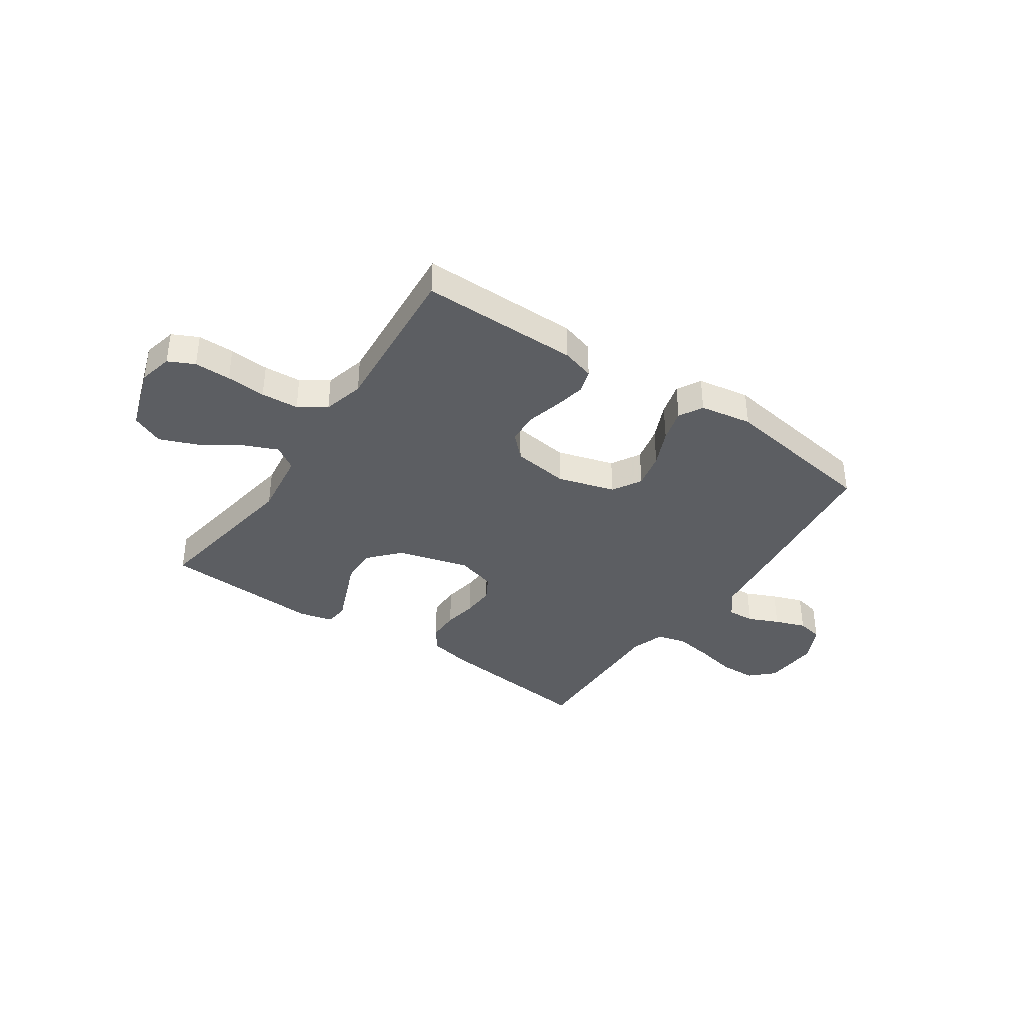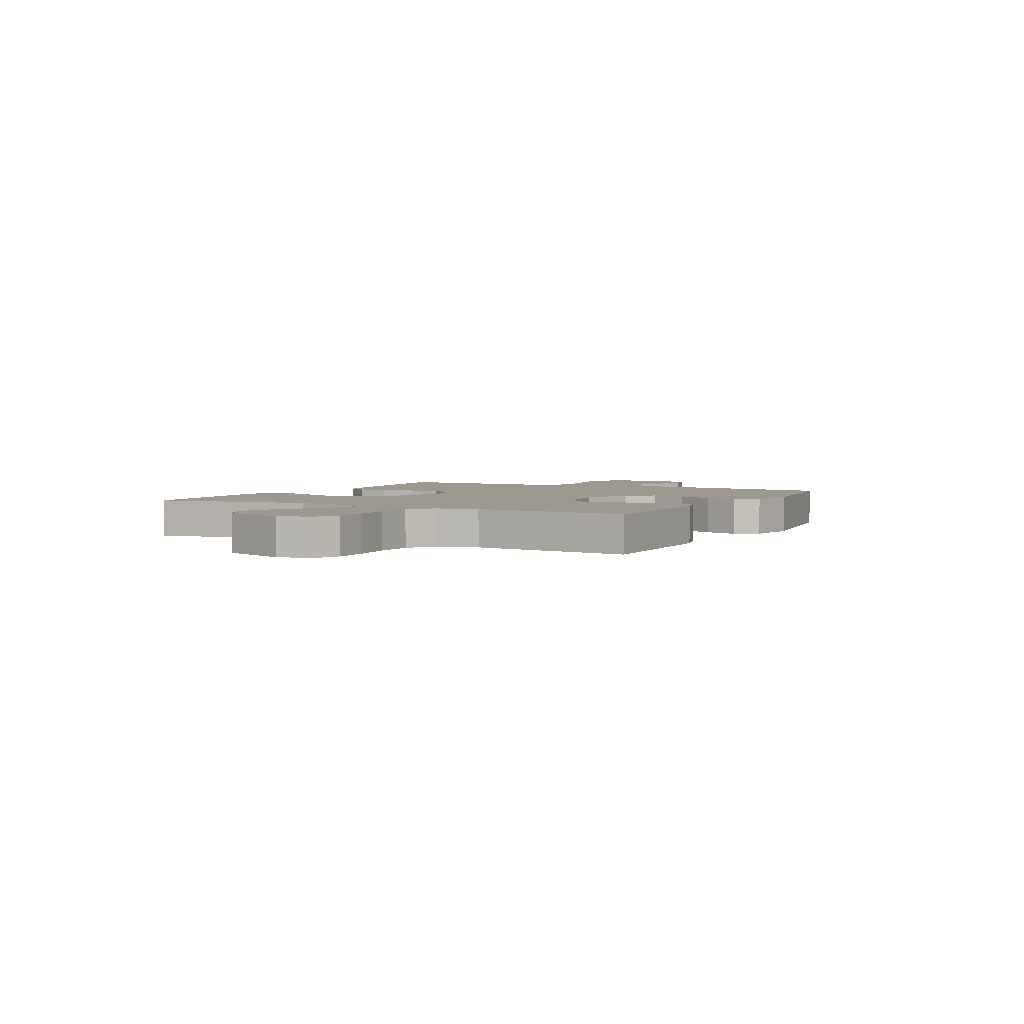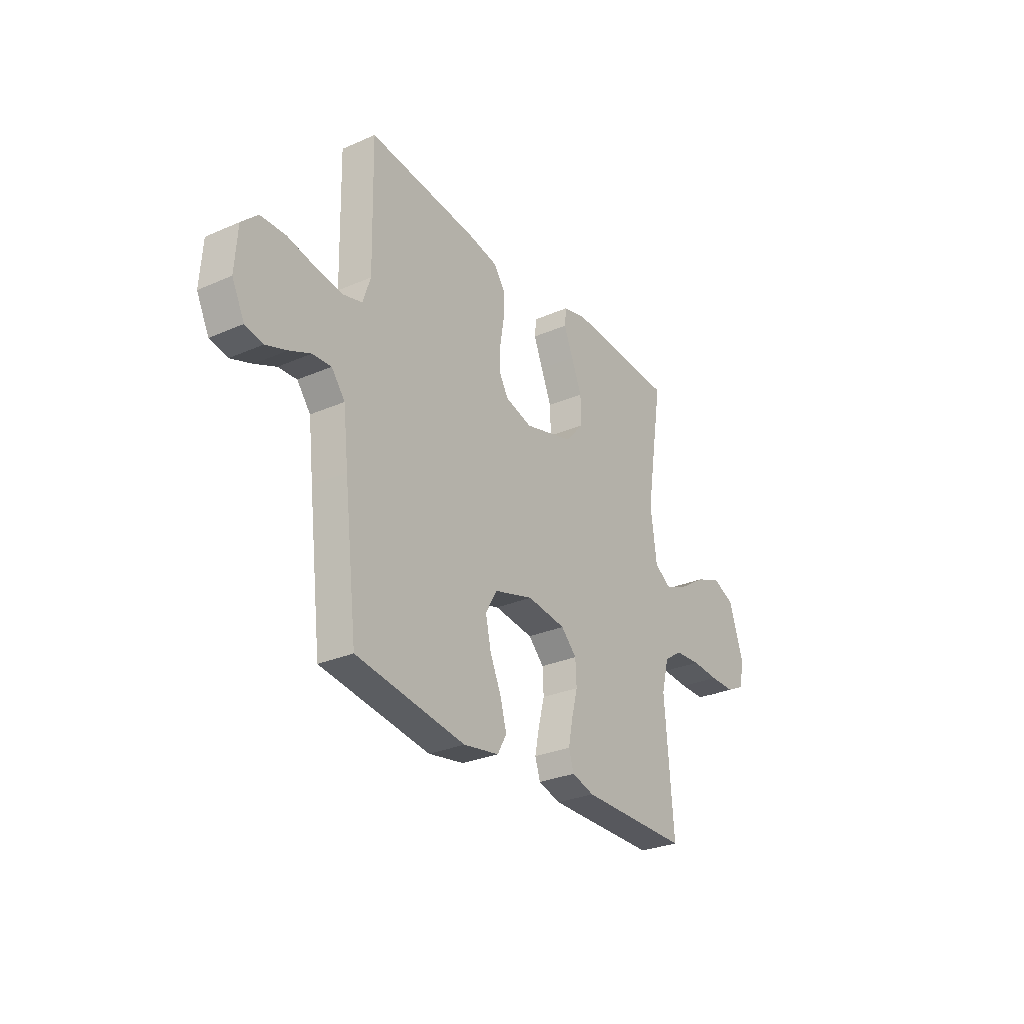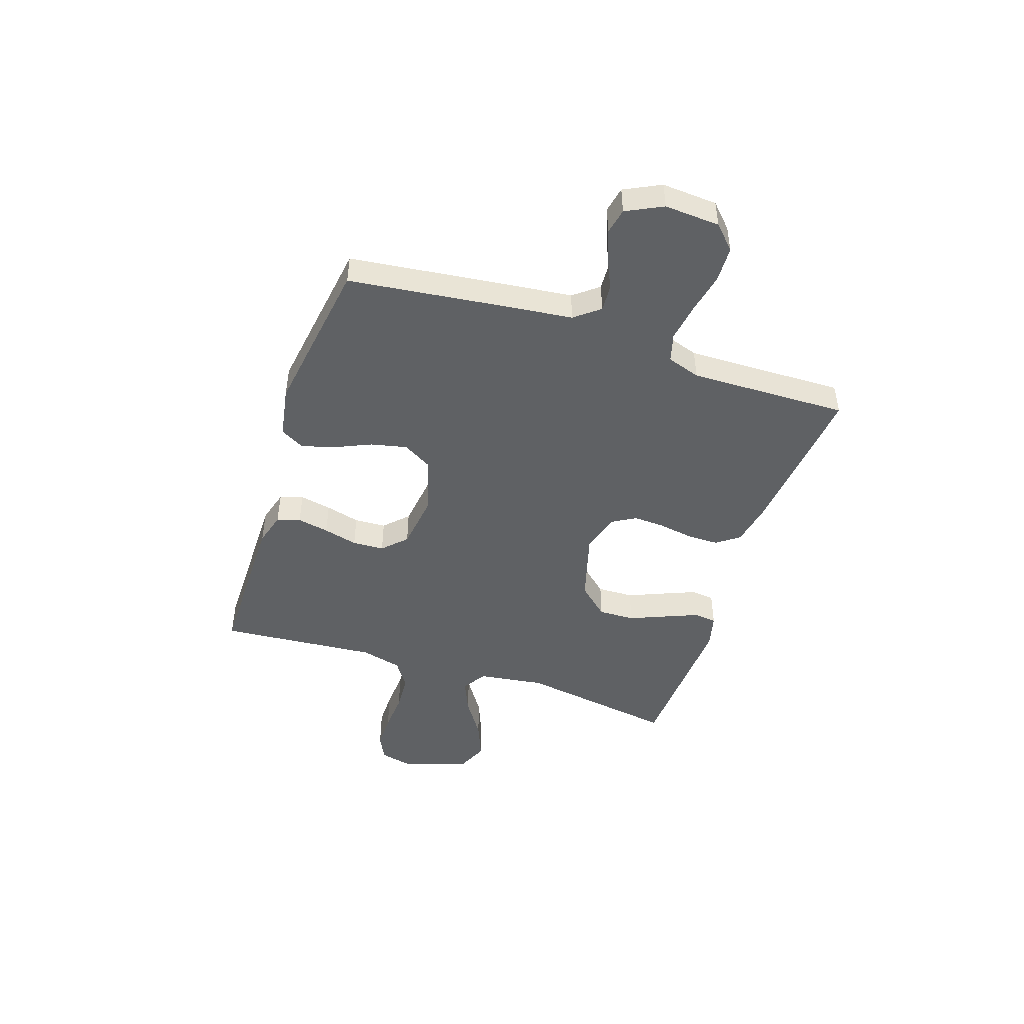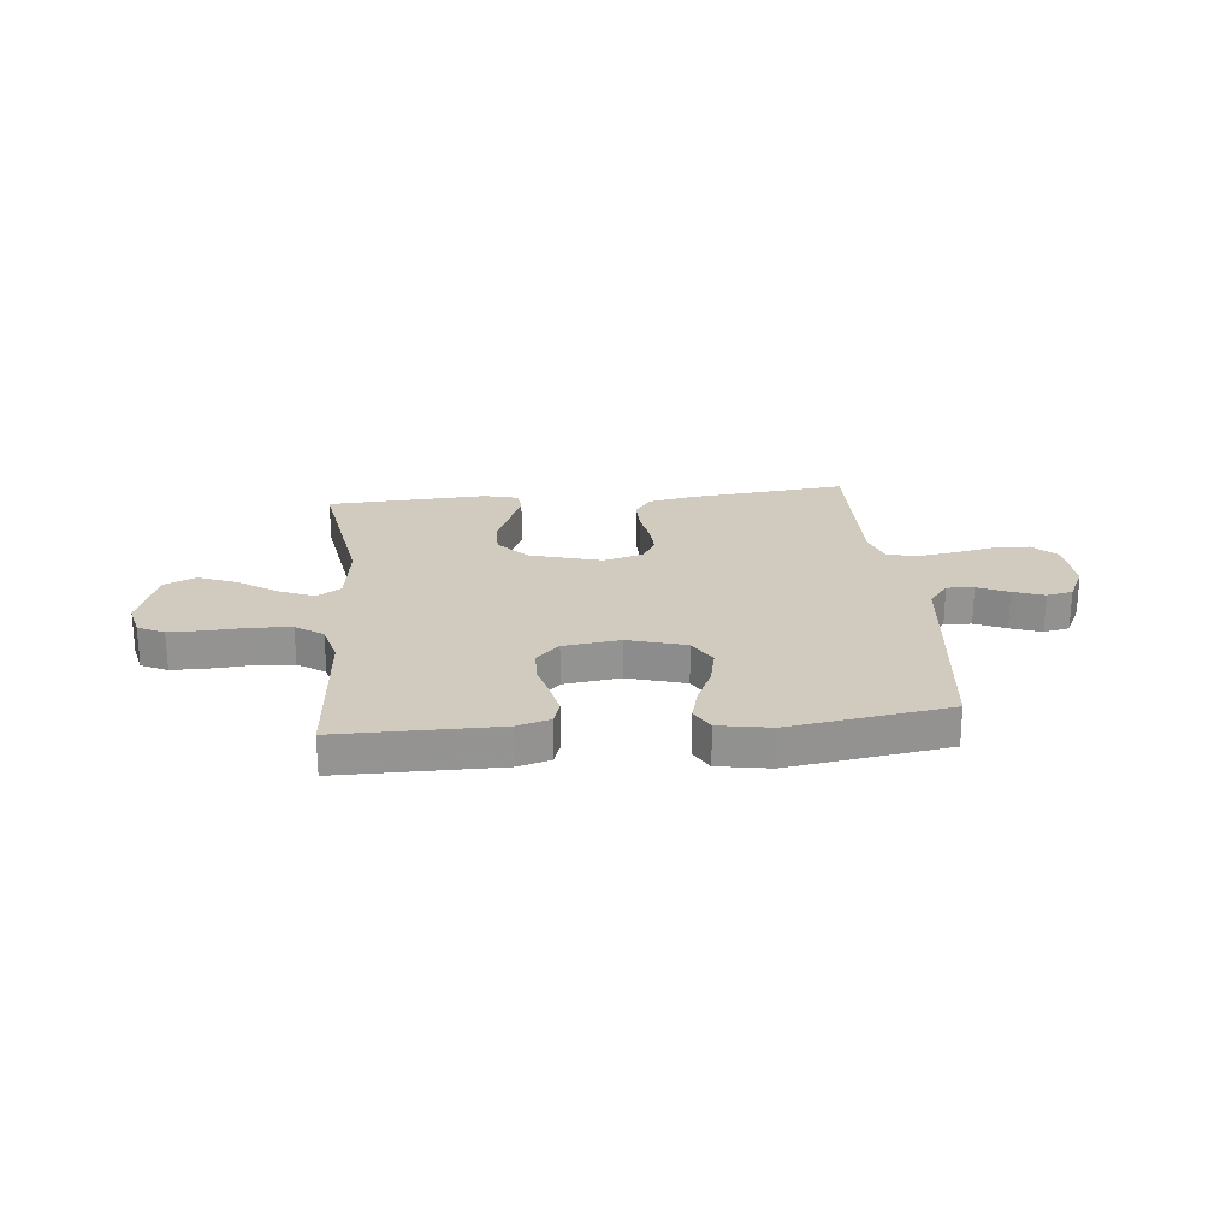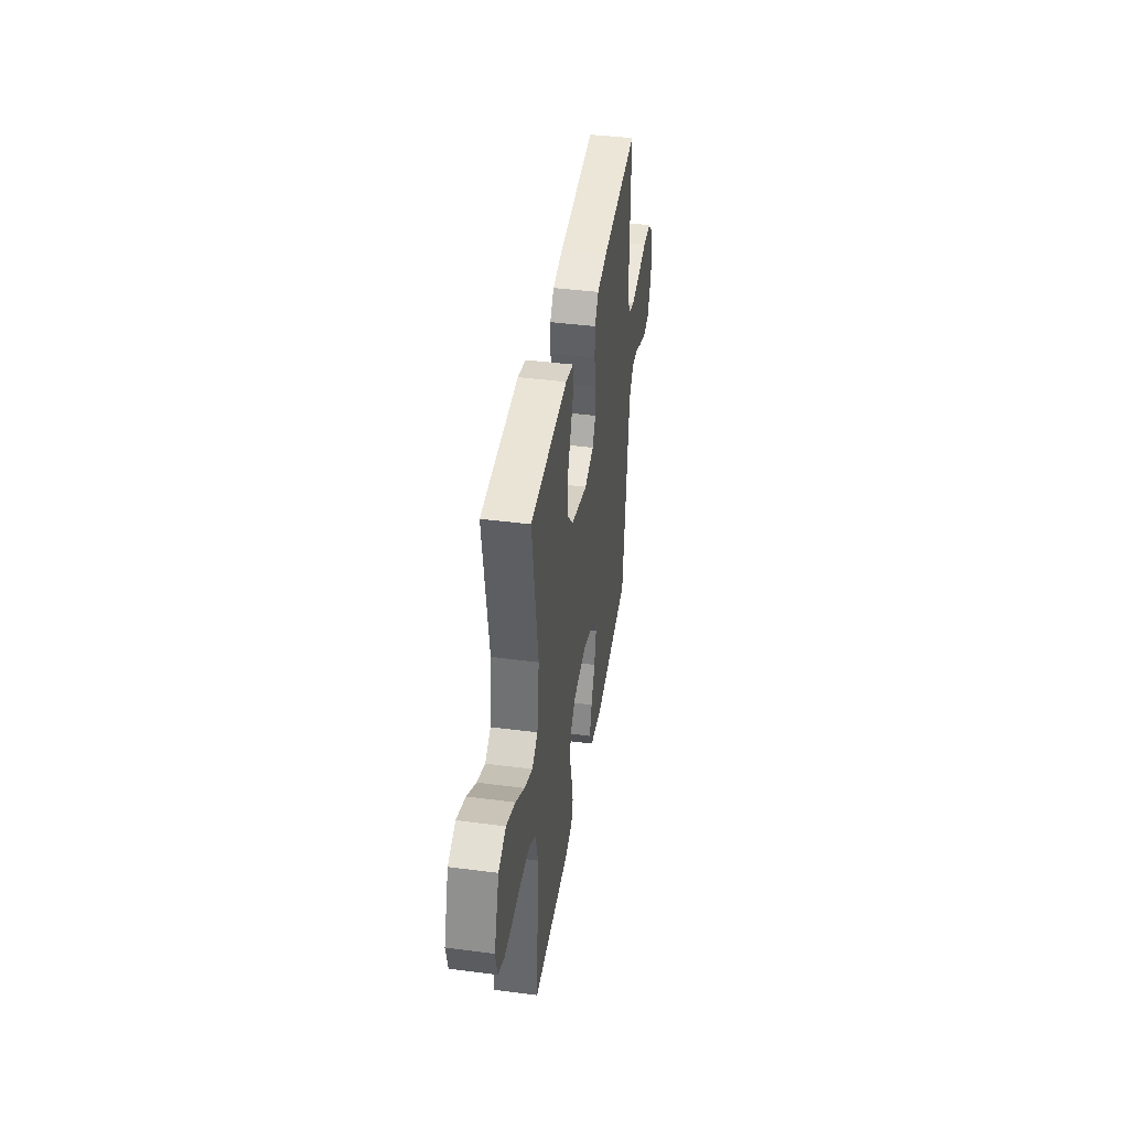
<metadata>
{"format":"obj","ext":"obj","renderer":"f3d","projection":"perspective","resolution":1024,"background":"white","views":[{"elev":-38.2,"azim":145.7,"up":"+Y"},{"elev":3.3,"azim":117.8,"up":"+Y"},{"elev":-28.9,"azim":-56.9,"up":"+Z"},{"elev":-46.7,"azim":-108.3,"up":"+Y"},{"elev":23.5,"azim":174.3,"up":"+Y"},{"elev":41.3,"azim":99.0,"up":"+Z"}]}
</metadata>
<code>
v -0.5 0.07 0.5
v -0.2 0.07 0.469
v -0.118 0.07 0.453
v -0.087 0.07 0.41
v -0.087 0.07 0.35
v -0.098 0.07 0.286
v -0.101 0.07 0.225
v -0.075 0.07 0.18
v 0 0.07 0.159
v 0.135 0.07 0.197
v 0.187 0.07 0.255
v 0.185 0.07 0.324
v 0.156 0.07 0.394
v 0.131 0.07 0.455
v 0.136 0.07 0.499
v 0.2 0.07 0.515
v 0.5 0.07 0.5
v 0.452 0.07 0.2
v 0.469 0.07 0.074
v 0.515 0.07 0.044
v 0.58 0.07 0.072
v 0.653 0.07 0.12
v 0.725 0.07 0.149
v 0.786 0.07 0.122
v 0.826 0.07 0
v 0.811 0.07 -0.064
v 0.762 0.07 -0.088
v 0.693 0.07 -0.088
v 0.618 0.07 -0.083
v 0.547 0.07 -0.088
v 0.496 0.07 -0.122
v 0.476 0.07 -0.2
v 0.5 0.07 -0.5
v 0.2 0.07 -0.5
v 0.138 0.07 -0.482
v 0.124 0.07 -0.438
v 0.136 0.07 -0.378
v 0.153 0.07 -0.313
v 0.15 0.07 -0.253
v 0.107 0.07 -0.21
v 0 0.07 -0.196
v -0.108 0.07 -0.228
v -0.14 0.07 -0.283
v -0.125 0.07 -0.351
v -0.094 0.07 -0.421
v -0.077 0.07 -0.483
v -0.102 0.07 -0.528
v -0.2 0.07 -0.545
v -0.5 0.07 -0.5
v -0.536 0.07 -0.2
v -0.55 0.07 -0.076
v -0.587 0.07 -0.029
v -0.638 0.07 -0.032
v -0.696 0.07 -0.058
v -0.754 0.07 -0.079
v -0.803 0.07 -0.069
v -0.837 0.07 0
v -0.83 0.07 0.105
v -0.786 0.07 0.147
v -0.718 0.07 0.149
v -0.641 0.07 0.133
v -0.569 0.07 0.122
v -0.515 0.07 0.137
v -0.494 0.07 0.2
v -0.5 0 0.5
v -0.2 0 0.469
v -0.118 0 0.453
v -0.087 0 0.41
v -0.087 0 0.35
v -0.098 0 0.286
v -0.101 0 0.225
v -0.075 0 0.18
v 0 0 0.159
v 0.135 0 0.197
v 0.187 0 0.255
v 0.185 0 0.324
v 0.156 0 0.394
v 0.131 0 0.455
v 0.136 0 0.499
v 0.2 0 0.515
v 0.5 0 0.5
v 0.452 0 0.2
v 0.469 0 0.074
v 0.515 0 0.044
v 0.58 0 0.072
v 0.653 0 0.12
v 0.725 0 0.149
v 0.786 0 0.122
v 0.826 0 0
v 0.811 0 -0.064
v 0.762 0 -0.088
v 0.693 0 -0.088
v 0.618 0 -0.083
v 0.547 0 -0.088
v 0.496 0 -0.122
v 0.476 0 -0.2
v 0.5 0 -0.5
v 0.2 0 -0.5
v 0.138 0 -0.482
v 0.124 0 -0.438
v 0.136 0 -0.378
v 0.153 0 -0.313
v 0.15 0 -0.253
v 0.107 0 -0.21
v 0 0 -0.196
v -0.108 0 -0.228
v -0.14 0 -0.283
v -0.125 0 -0.351
v -0.094 0 -0.421
v -0.077 0 -0.483
v -0.102 0 -0.528
v -0.2 0 -0.545
v -0.5 0 -0.5
v -0.536 0 -0.2
v -0.55 0 -0.076
v -0.587 0 -0.029
v -0.638 0 -0.032
v -0.696 0 -0.058
v -0.754 0 -0.079
v -0.803 0 -0.069
v -0.837 0 0
v -0.83 0 0.105
v -0.786 0 0.147
v -0.718 0 0.149
v -0.641 0 0.133
v -0.569 0 0.122
v -0.515 0 0.137
v -0.494 0 0.2
f 59 60 61
f 58 59 61
f 57 58 61
f 56 57 61
f 55 56 61
f 54 55 61
f 53 54 61
f 52 53 61 62
f 51 52 62 63
f 51 63 64
f 50 51 64
f 49 50 64
f 48 49 64
f 47 48 64
f 46 47 64
f 45 46 64
f 44 45 64
f 36 37 38
f 35 36 38
f 34 35 38
f 33 34 38
f 32 33 38
f 31 32 38 39
f 30 31 39 40
f 27 28 29
f 26 27 29
f 25 26 29
f 24 25 29
f 23 24 29
f 22 23 29
f 21 22 29
f 20 21 29 30
f 30 40 41
f 20 30 41
f 19 20 41
f 16 17 18
f 15 16 18
f 14 15 18
f 13 14 18
f 12 13 18
f 11 12 18 19
f 4 5 6
f 3 4 6
f 2 3 6
f 1 2 6
f 64 1 6
f 64 6 7
f 43 44 64
f 64 7 8
f 43 64 8
f 42 43 8
f 19 41 42
f 11 19 42
f 10 11 42
f 9 10 42
f 8 9 42
f 125 124 123
f 125 123 122
f 125 122 121
f 125 121 120
f 125 120 119
f 125 119 118
f 125 118 117
f 126 125 117 116
f 127 126 116 115
f 128 127 115
f 128 115 114
f 128 114 113
f 128 113 112
f 128 112 111
f 128 111 110
f 128 110 109
f 128 109 108
f 102 101 100
f 102 100 99
f 102 99 98
f 102 98 97
f 102 97 96
f 103 102 96 95
f 104 103 95 94
f 93 92 91
f 93 91 90
f 93 90 89
f 93 89 88
f 93 88 87
f 93 87 86
f 93 86 85
f 94 93 85 84
f 105 104 94
f 105 94 84
f 105 84 83
f 82 81 80
f 82 80 79
f 82 79 78
f 82 78 77
f 82 77 76
f 83 82 76 75
f 70 69 68
f 70 68 67
f 70 67 66
f 70 66 65
f 70 65 128
f 71 70 128
f 128 108 107
f 72 71 128
f 72 128 107
f 72 107 106
f 106 105 83
f 106 83 75
f 106 75 74
f 106 74 73
f 106 73 72
f 1 65 66 2
f 2 66 67 3
f 3 67 68 4
f 4 68 69 5
f 5 69 70 6
f 6 70 71 7
f 7 71 72 8
f 8 72 73 9
f 9 73 74 10
f 10 74 75 11
f 11 75 76 12
f 12 76 77 13
f 13 77 78 14
f 14 78 79 15
f 15 79 80 16
f 16 80 81 17
f 17 81 82 18
f 18 82 83 19
f 19 83 84 20
f 20 84 85 21
f 21 85 86 22
f 22 86 87 23
f 23 87 88 24
f 24 88 89 25
f 25 89 90 26
f 26 90 91 27
f 27 91 92 28
f 28 92 93 29
f 29 93 94 30
f 30 94 95 31
f 31 95 96 32
f 32 96 97 33
f 33 97 98 34
f 34 98 99 35
f 35 99 100 36
f 36 100 101 37
f 37 101 102 38
f 38 102 103 39
f 39 103 104 40
f 40 104 105 41
f 41 105 106 42
f 42 106 107 43
f 43 107 108 44
f 44 108 109 45
f 45 109 110 46
f 46 110 111 47
f 47 111 112 48
f 48 112 113 49
f 49 113 114 50
f 50 114 115 51
f 51 115 116 52
f 52 116 117 53
f 53 117 118 54
f 54 118 119 55
f 55 119 120 56
f 56 120 121 57
f 57 121 122 58
f 58 122 123 59
f 59 123 124 60
f 60 124 125 61
f 61 125 126 62
f 62 126 127 63
f 63 127 128 64
f 64 128 65 1

</code>
